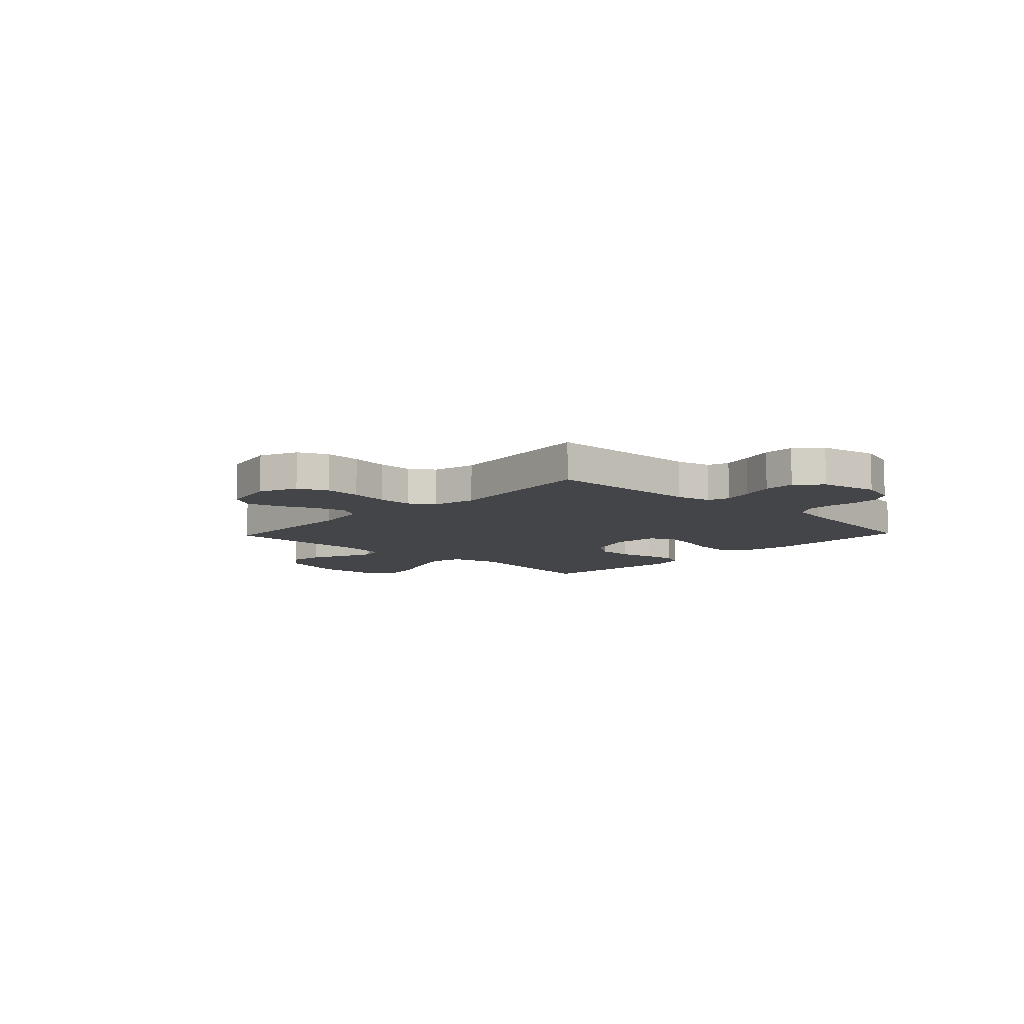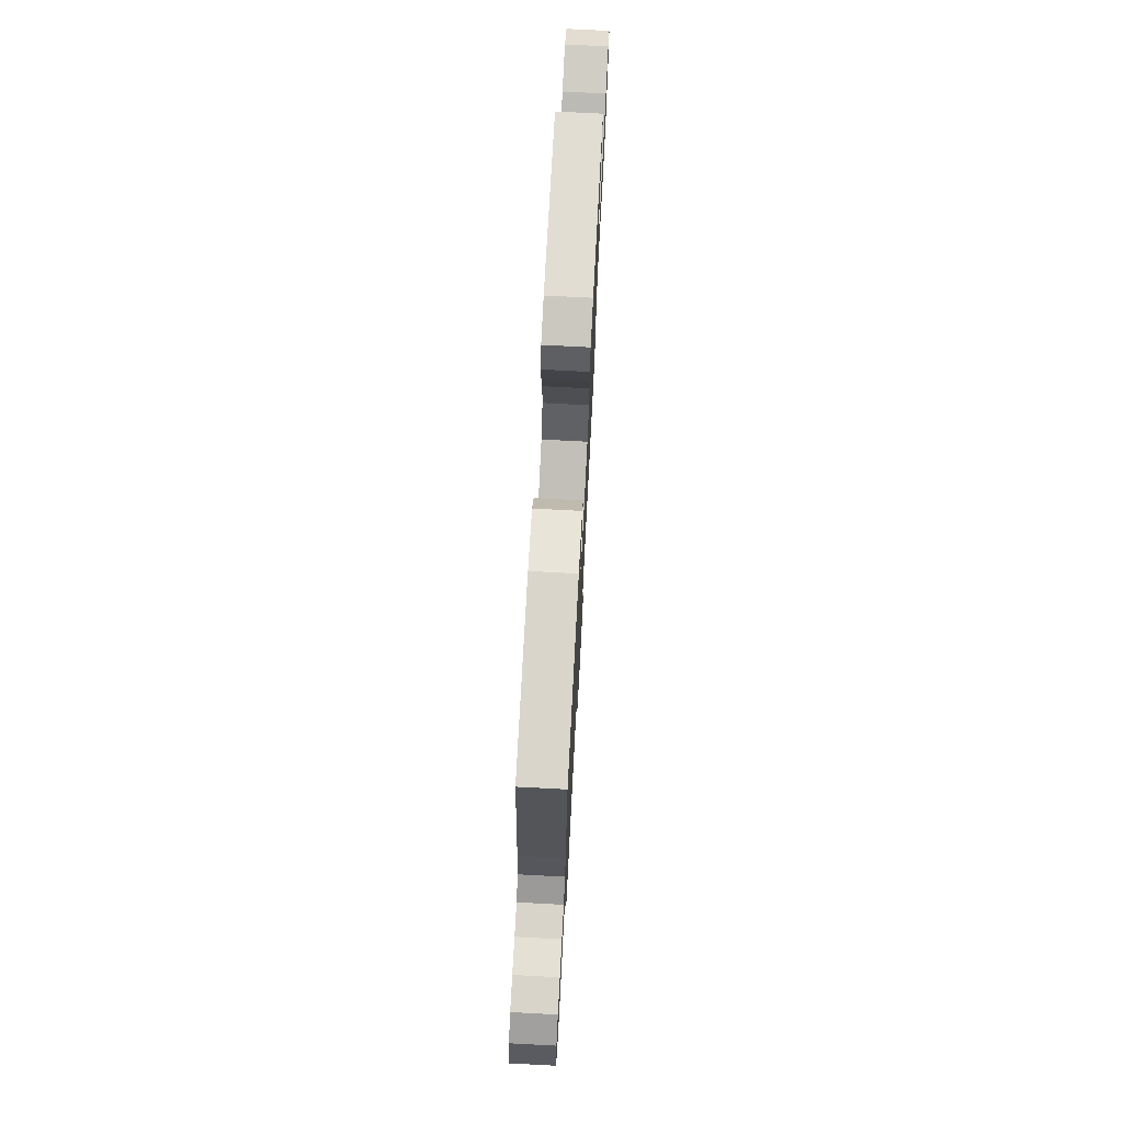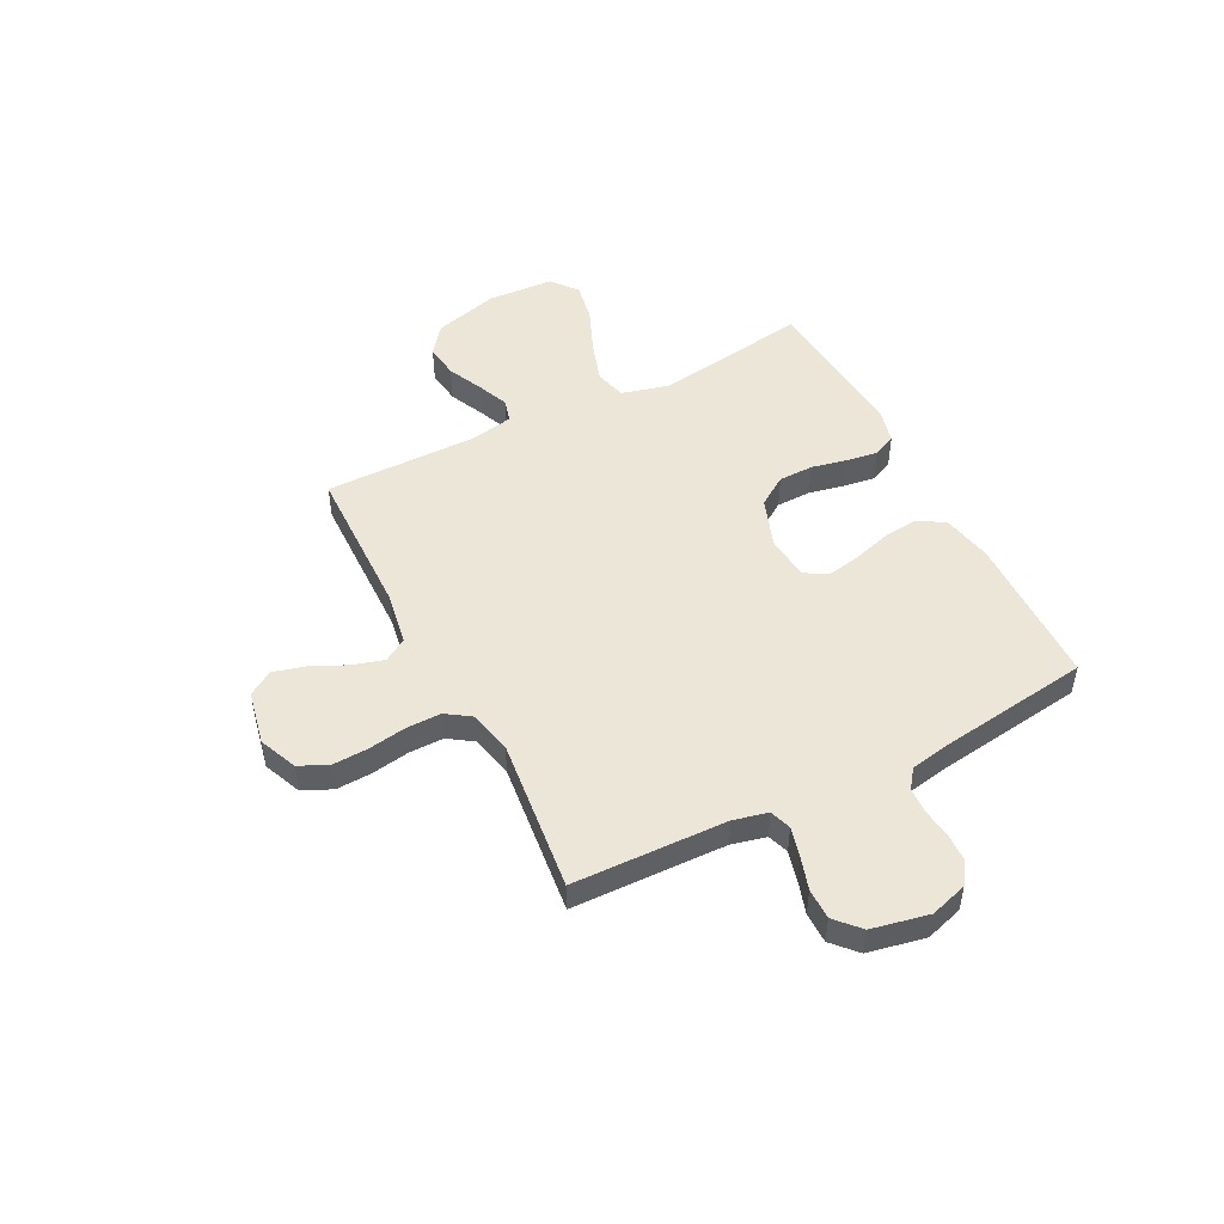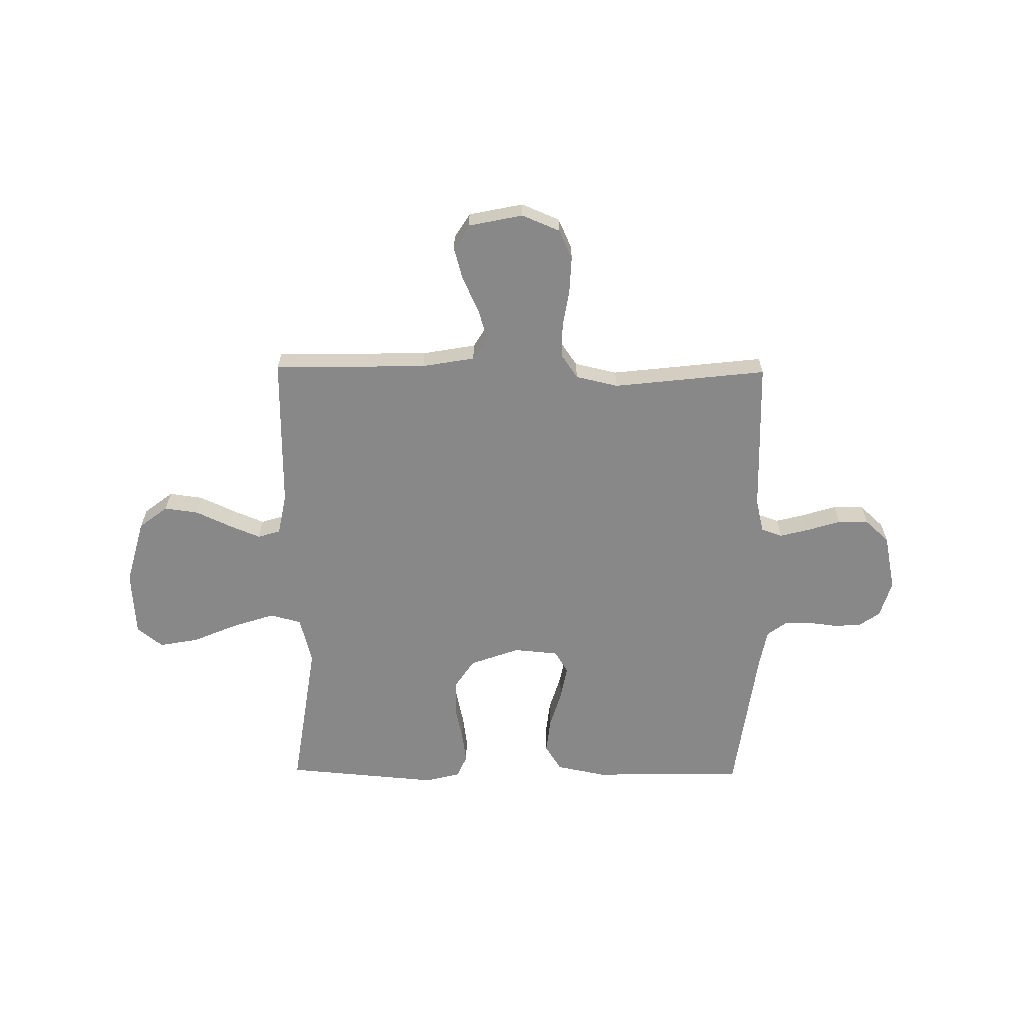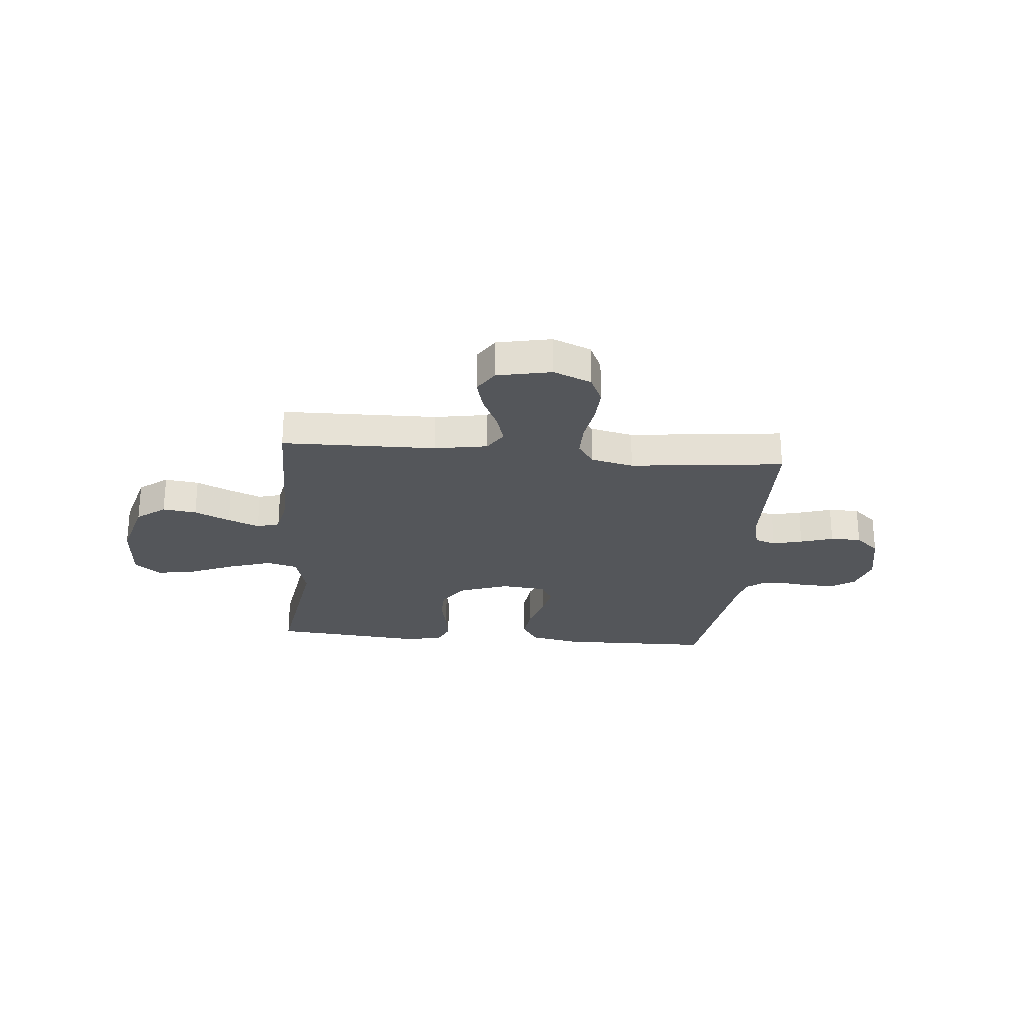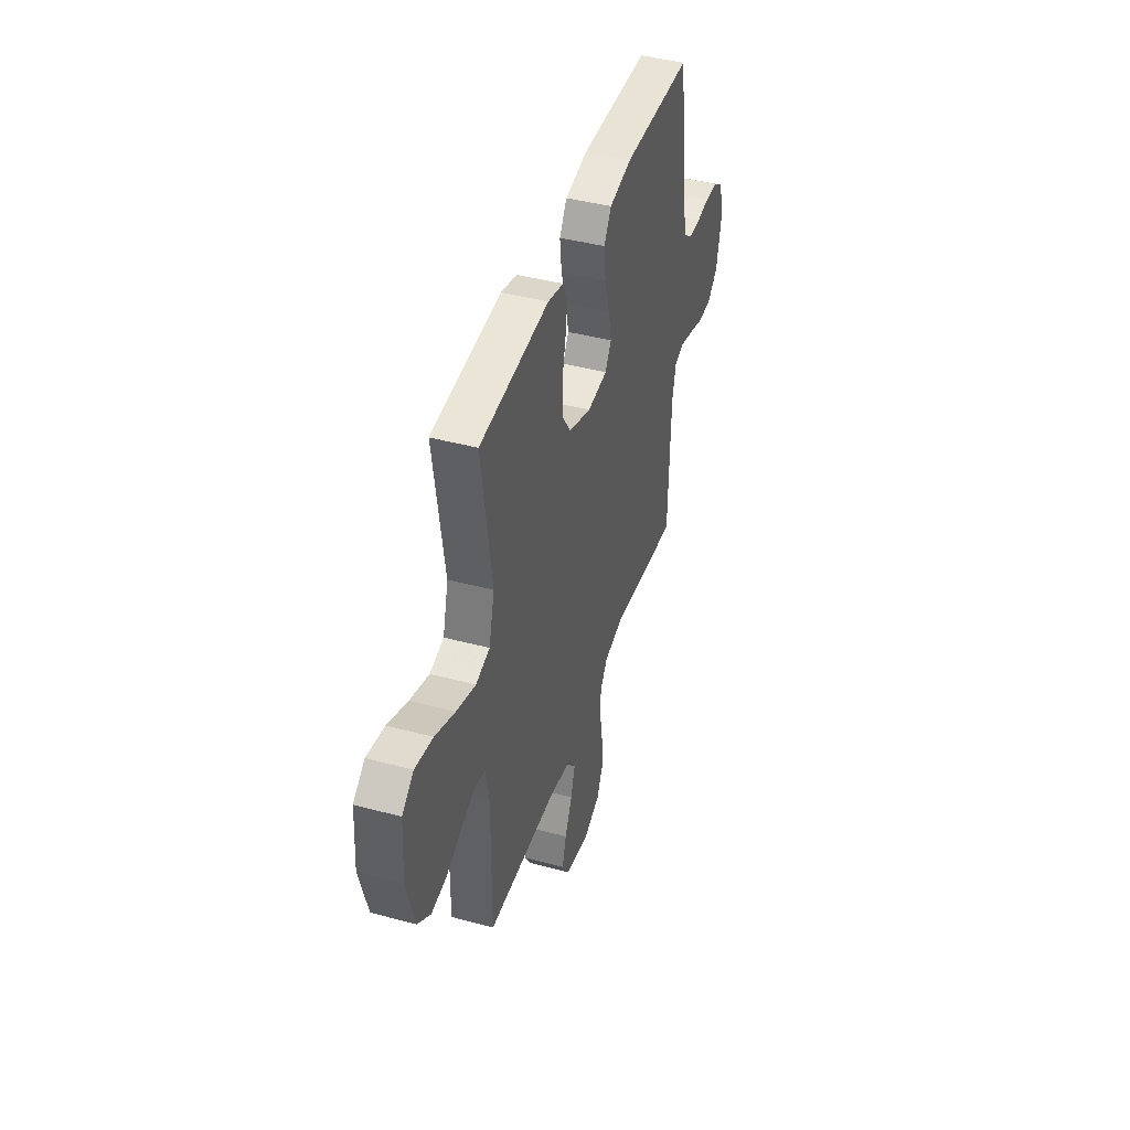
<metadata>
{"format":"obj","ext":"obj","renderer":"f3d","projection":"perspective","resolution":1024,"background":"white","views":[{"elev":-8.9,"azim":-133.6,"up":"+Y"},{"elev":73.3,"azim":-87.0,"up":"+Z"},{"elev":49.2,"azim":-117.2,"up":"+Y"},{"elev":-62.9,"azim":179.4,"up":"+Y"},{"elev":-25.3,"azim":174.7,"up":"+Y"},{"elev":42.9,"azim":107.7,"up":"+Z"}]}
</metadata>
<code>
v 0.5 0.07 -0.5
v 0.2 0.07 -0.506
v 0.097 0.07 -0.524
v 0.069 0.07 -0.569
v 0.087 0.07 -0.63
v 0.119 0.07 -0.698
v 0.136 0.07 -0.761
v 0.106 0.07 -0.809
v 0 0.07 -0.831
v -0.074 0.07 -0.8
v -0.1 0.07 -0.743
v -0.097 0.07 -0.673
v -0.085 0.07 -0.599
v -0.085 0.07 -0.532
v -0.117 0.07 -0.485
v -0.2 0.07 -0.466
v -0.5 0.07 -0.5
v -0.509 0.07 -0.2
v -0.525 0.07 -0.133
v -0.566 0.07 -0.119
v -0.624 0.07 -0.134
v -0.688 0.07 -0.154
v -0.748 0.07 -0.154
v -0.795 0.07 -0.111
v -0.818 0.07 0
v -0.796 0.07 0.073
v -0.754 0.07 0.102
v -0.7 0.07 0.104
v -0.643 0.07 0.097
v -0.592 0.07 0.099
v -0.555 0.07 0.127
v -0.541 0.07 0.2
v -0.5 0.07 0.5
v -0.2 0.07 0.506
v -0.103 0.07 0.486
v -0.071 0.07 0.435
v -0.079 0.07 0.365
v -0.101 0.07 0.291
v -0.113 0.07 0.226
v -0.087 0.07 0.182
v 0 0.07 0.174
v 0.097 0.07 0.209
v 0.135 0.07 0.266
v 0.136 0.07 0.334
v 0.121 0.07 0.403
v 0.112 0.07 0.465
v 0.132 0.07 0.509
v 0.2 0.07 0.526
v 0.5 0.07 0.5
v 0.455 0.07 0.2
v 0.479 0.07 0.107
v 0.54 0.07 0.091
v 0.623 0.07 0.118
v 0.71 0.07 0.155
v 0.787 0.07 0.169
v 0.837 0.07 0.129
v 0.845 0.07 0
v 0.81 0.07 -0.128
v 0.754 0.07 -0.171
v 0.688 0.07 -0.162
v 0.619 0.07 -0.13
v 0.558 0.07 -0.105
v 0.514 0.07 -0.118
v 0.498 0.07 -0.2
v 0.5 0 -0.5
v 0.2 0 -0.506
v 0.097 0 -0.524
v 0.069 0 -0.569
v 0.087 0 -0.63
v 0.119 0 -0.698
v 0.136 0 -0.761
v 0.106 0 -0.809
v 0 0 -0.831
v -0.074 0 -0.8
v -0.1 0 -0.743
v -0.097 0 -0.673
v -0.085 0 -0.599
v -0.085 0 -0.532
v -0.117 0 -0.485
v -0.2 0 -0.466
v -0.5 0 -0.5
v -0.509 0 -0.2
v -0.525 0 -0.133
v -0.566 0 -0.119
v -0.624 0 -0.134
v -0.688 0 -0.154
v -0.748 0 -0.154
v -0.795 0 -0.111
v -0.818 0 0
v -0.796 0 0.073
v -0.754 0 0.102
v -0.7 0 0.104
v -0.643 0 0.097
v -0.592 0 0.099
v -0.555 0 0.127
v -0.541 0 0.2
v -0.5 0 0.5
v -0.2 0 0.506
v -0.103 0 0.486
v -0.071 0 0.435
v -0.079 0 0.365
v -0.101 0 0.291
v -0.113 0 0.226
v -0.087 0 0.182
v 0 0 0.174
v 0.097 0 0.209
v 0.135 0 0.266
v 0.136 0 0.334
v 0.121 0 0.403
v 0.112 0 0.465
v 0.132 0 0.509
v 0.2 0 0.526
v 0.5 0 0.5
v 0.455 0 0.2
v 0.479 0 0.107
v 0.54 0 0.091
v 0.623 0 0.118
v 0.71 0 0.155
v 0.787 0 0.169
v 0.837 0 0.129
v 0.845 0 0
v 0.81 0 -0.128
v 0.754 0 -0.171
v 0.688 0 -0.162
v 0.619 0 -0.13
v 0.558 0 -0.105
v 0.514 0 -0.118
v 0.498 0 -0.2
f 59 60 61
f 58 59 61
f 57 58 61
f 56 57 61
f 55 56 61
f 54 55 61
f 53 54 61
f 52 53 61 62
f 51 52 62 63
f 48 49 50
f 47 48 50
f 46 47 50
f 45 46 50
f 44 45 50
f 51 63 64
f 50 51 64
f 44 50 64
f 43 44 64
f 36 37 38
f 35 36 38
f 34 35 38
f 33 34 38
f 32 33 38
f 31 32 38 39
f 30 31 39 40
f 27 28 29
f 26 27 29
f 25 26 29
f 24 25 29
f 23 24 29
f 22 23 29
f 21 22 29
f 20 21 29 30
f 30 40 41
f 20 30 41
f 19 20 41
f 16 17 18
f 19 41 42
f 18 19 42
f 16 18 42
f 15 16 42
f 11 12 13
f 10 11 13
f 9 10 13
f 8 9 13
f 7 8 13
f 6 7 13
f 5 6 13
f 4 5 13 14
f 64 1 2
f 43 64 2
f 42 43 2
f 15 42 2
f 3 4 14 15
f 2 3 15
f 125 124 123
f 125 123 122
f 125 122 121
f 125 121 120
f 125 120 119
f 125 119 118
f 125 118 117
f 126 125 117 116
f 127 126 116 115
f 114 113 112
f 114 112 111
f 114 111 110
f 114 110 109
f 114 109 108
f 128 127 115
f 128 115 114
f 128 114 108
f 128 108 107
f 102 101 100
f 102 100 99
f 102 99 98
f 102 98 97
f 102 97 96
f 103 102 96 95
f 104 103 95 94
f 93 92 91
f 93 91 90
f 93 90 89
f 93 89 88
f 93 88 87
f 93 87 86
f 93 86 85
f 94 93 85 84
f 105 104 94
f 105 94 84
f 105 84 83
f 82 81 80
f 106 105 83
f 106 83 82
f 106 82 80
f 106 80 79
f 77 76 75
f 77 75 74
f 77 74 73
f 77 73 72
f 77 72 71
f 77 71 70
f 77 70 69
f 78 77 69 68
f 66 65 128
f 66 128 107
f 66 107 106
f 66 106 79
f 79 78 68 67
f 79 67 66
f 1 65 66 2
f 2 66 67 3
f 3 67 68 4
f 4 68 69 5
f 5 69 70 6
f 6 70 71 7
f 7 71 72 8
f 8 72 73 9
f 9 73 74 10
f 10 74 75 11
f 11 75 76 12
f 12 76 77 13
f 13 77 78 14
f 14 78 79 15
f 15 79 80 16
f 16 80 81 17
f 17 81 82 18
f 18 82 83 19
f 19 83 84 20
f 20 84 85 21
f 21 85 86 22
f 22 86 87 23
f 23 87 88 24
f 24 88 89 25
f 25 89 90 26
f 26 90 91 27
f 27 91 92 28
f 28 92 93 29
f 29 93 94 30
f 30 94 95 31
f 31 95 96 32
f 32 96 97 33
f 33 97 98 34
f 34 98 99 35
f 35 99 100 36
f 36 100 101 37
f 37 101 102 38
f 38 102 103 39
f 39 103 104 40
f 40 104 105 41
f 41 105 106 42
f 42 106 107 43
f 43 107 108 44
f 44 108 109 45
f 45 109 110 46
f 46 110 111 47
f 47 111 112 48
f 48 112 113 49
f 49 113 114 50
f 50 114 115 51
f 51 115 116 52
f 52 116 117 53
f 53 117 118 54
f 54 118 119 55
f 55 119 120 56
f 56 120 121 57
f 57 121 122 58
f 58 122 123 59
f 59 123 124 60
f 60 124 125 61
f 61 125 126 62
f 62 126 127 63
f 63 127 128 64
f 64 128 65 1

</code>
